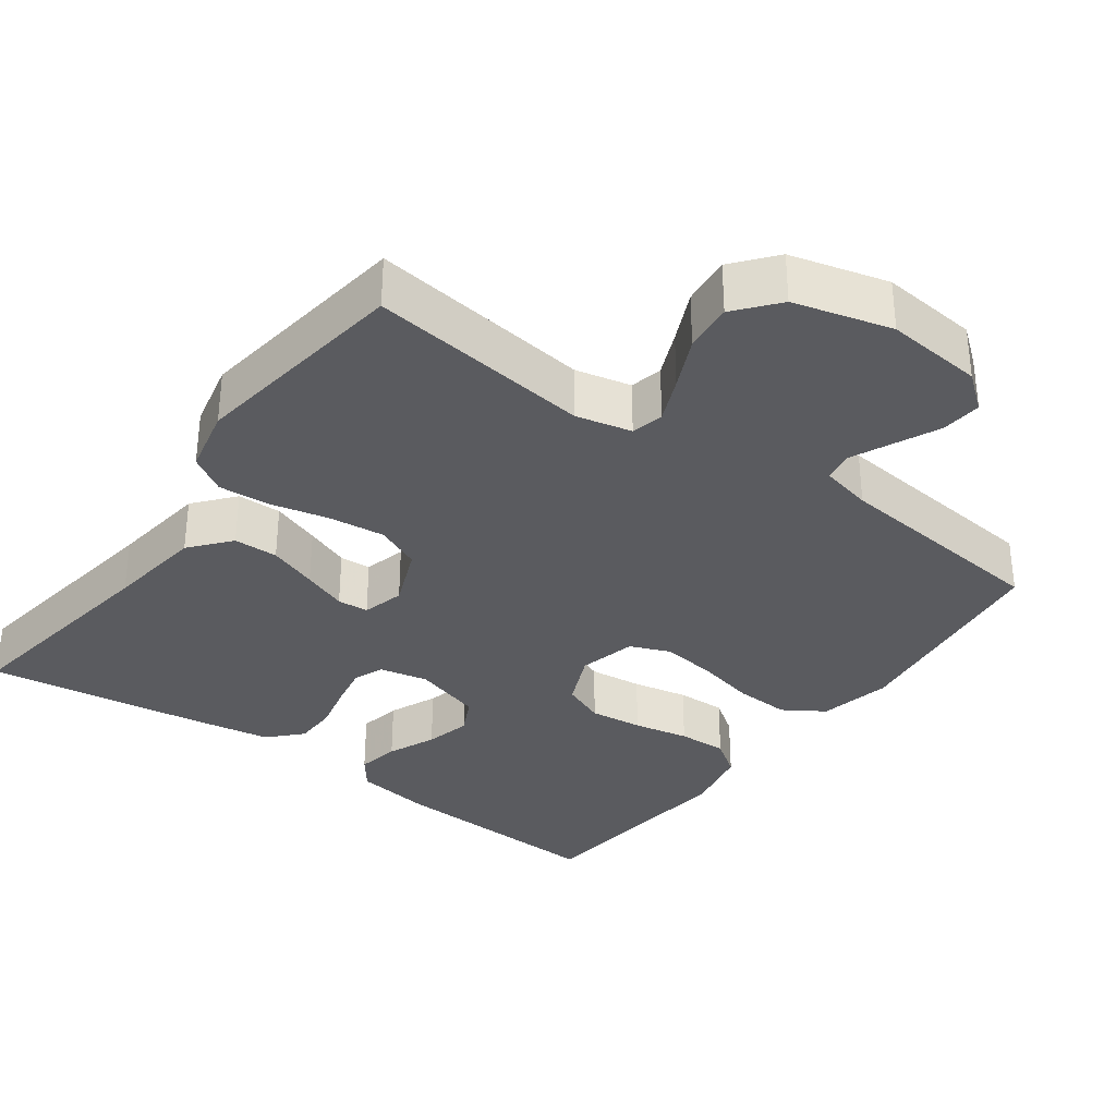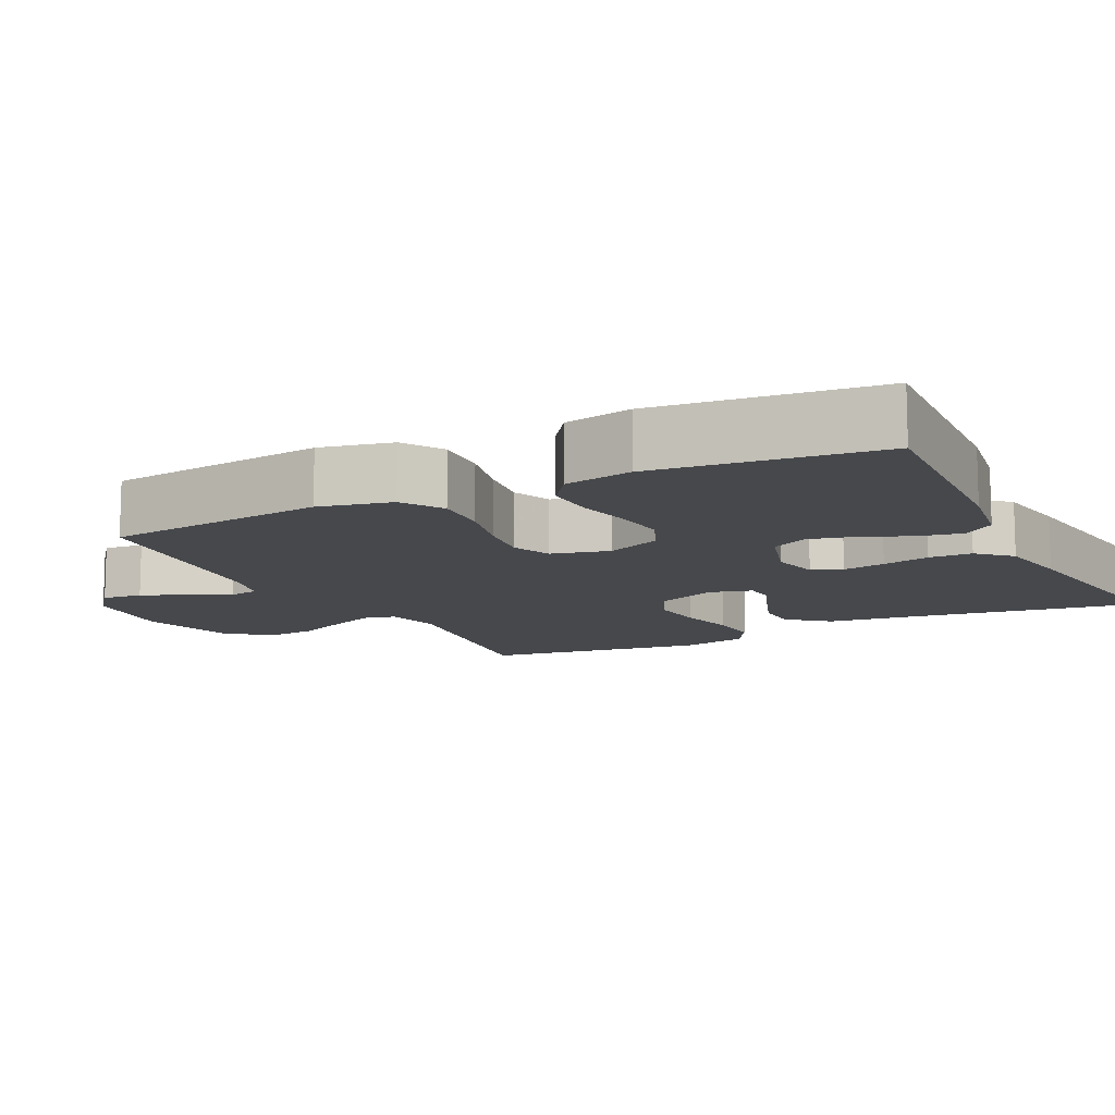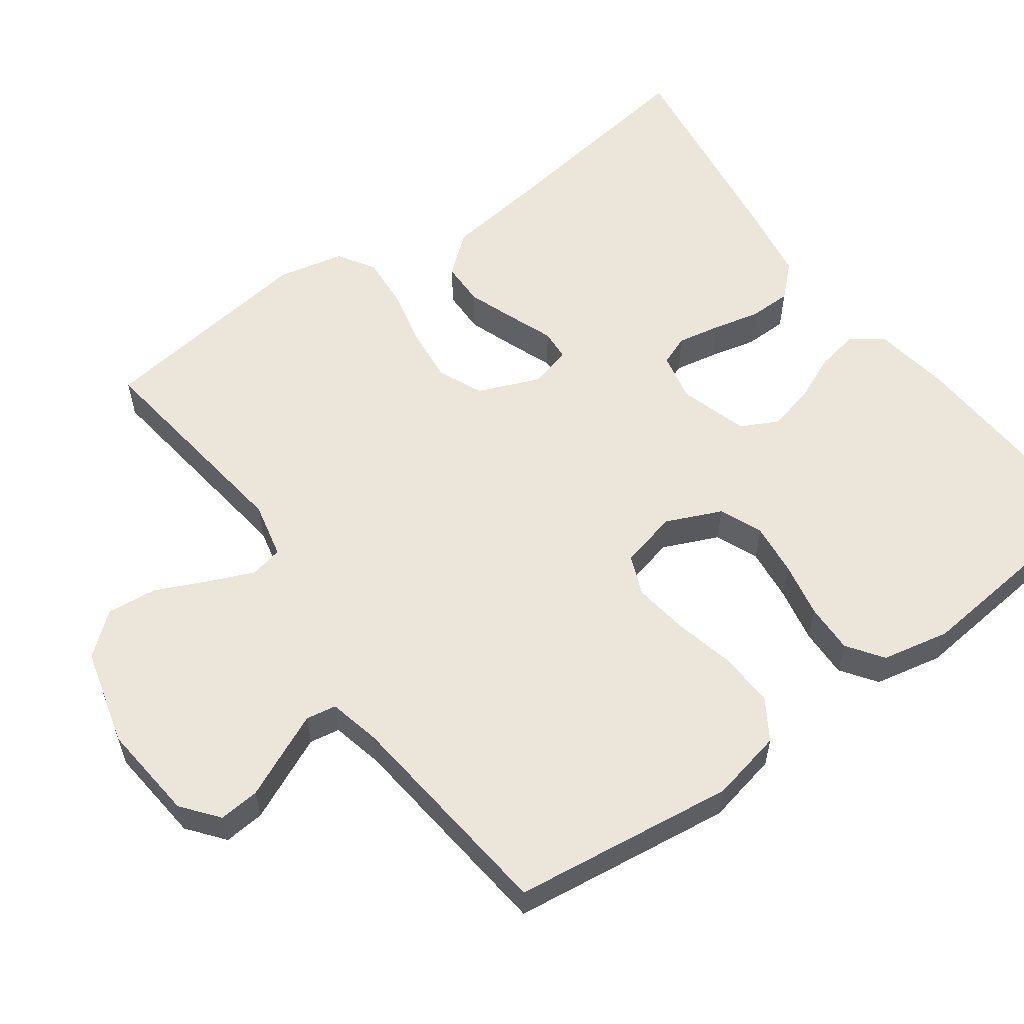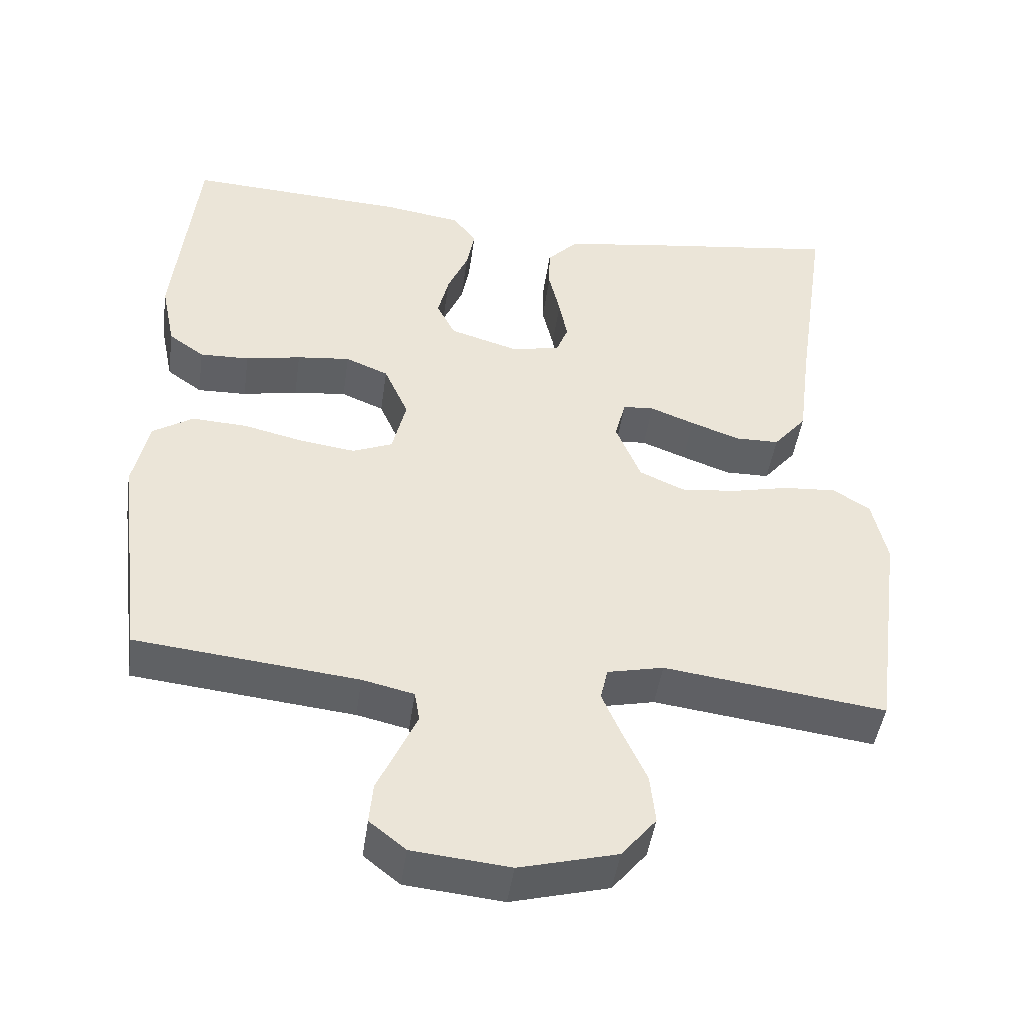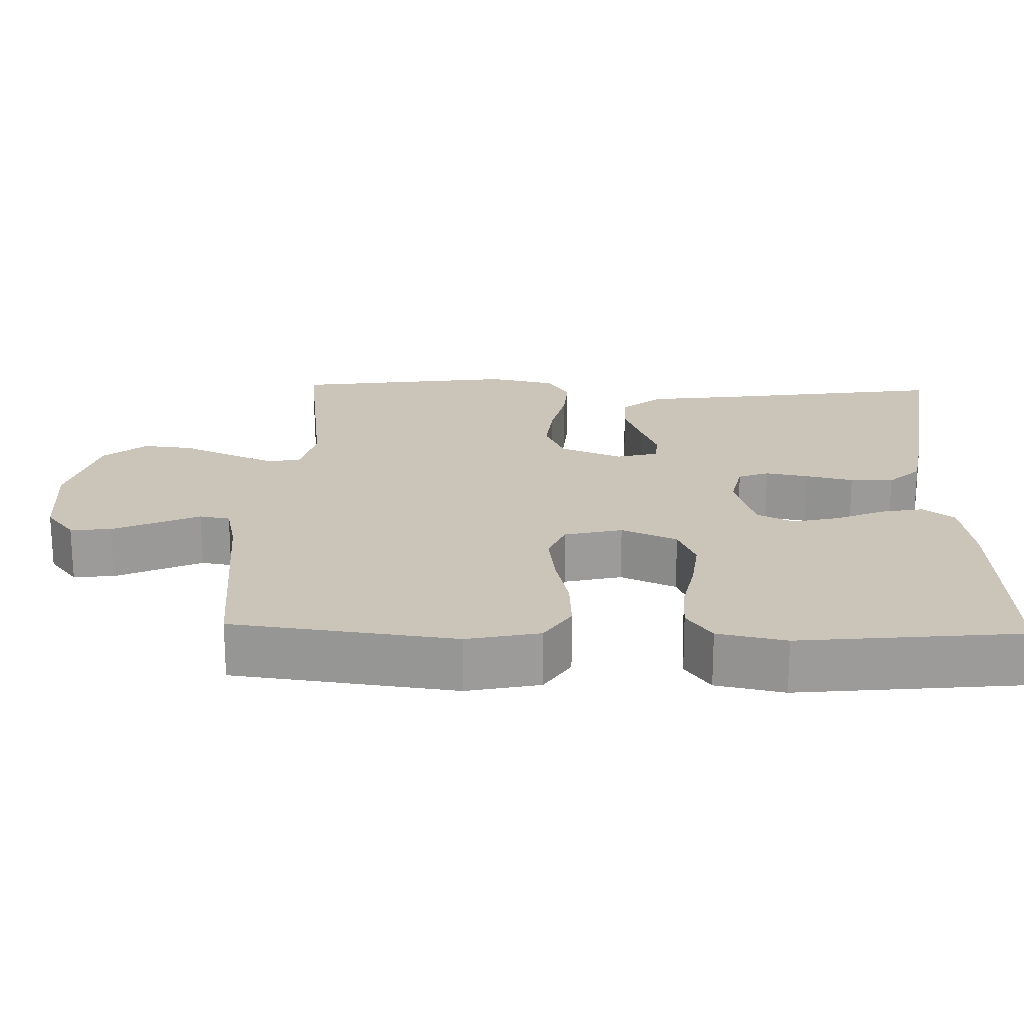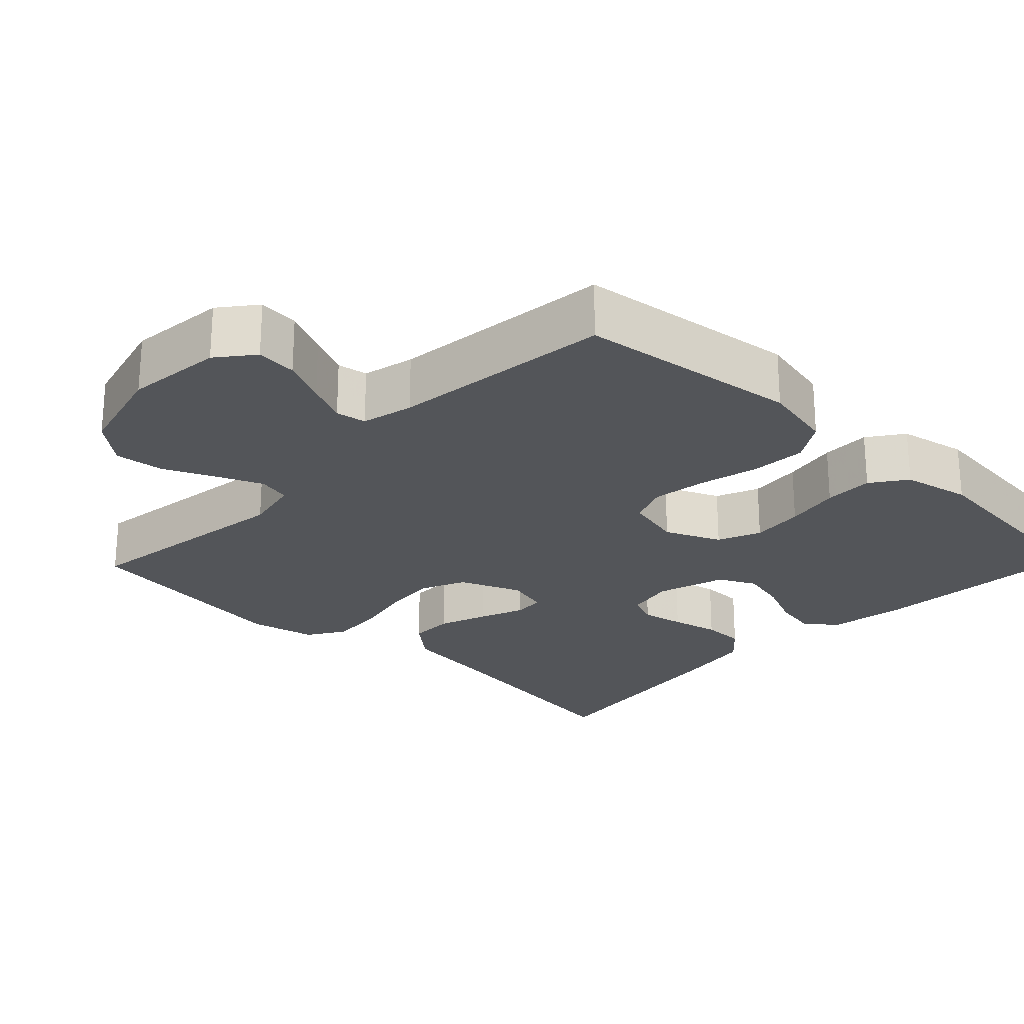
<metadata>
{"format":"obj","ext":"obj","renderer":"f3d","projection":"perspective","resolution":1024,"background":"white","views":[{"elev":-33.4,"azim":143.9,"up":"+Y"},{"elev":-11.5,"azim":-63.5,"up":"+Y"},{"elev":57.3,"azim":-125.9,"up":"+Y"},{"elev":-45.9,"azim":-8.0,"up":"+Z"},{"elev":20.5,"azim":-88.3,"up":"+Y"},{"elev":-24.1,"azim":-133.9,"up":"+Y"}]}
</metadata>
<code>
v -0.5 0.07 -0.5
v -0.538 0.07 -0.2
v -0.517 0.07 -0.102
v -0.462 0.07 -0.067
v -0.387 0.07 -0.071
v -0.306 0.07 -0.09
v -0.232 0.07 -0.1
v -0.178 0.07 -0.078
v -0.159 0.07 0
v -0.192 0.07 0.075
v -0.25 0.07 0.099
v -0.322 0.07 0.091
v -0.397 0.07 0.076
v -0.464 0.07 0.074
v -0.512 0.07 0.108
v -0.531 0.07 0.2
v -0.5 0.07 0.5
v -0.2 0.07 0.484
v -0.096 0.07 0.468
v -0.064 0.07 0.426
v -0.075 0.07 0.368
v -0.103 0.07 0.303
v -0.118 0.07 0.241
v -0.093 0.07 0.191
v 0 0.07 0.163
v 0.066 0.07 0.177
v 0.082 0.07 0.218
v 0.071 0.07 0.276
v 0.056 0.07 0.34
v 0.057 0.07 0.398
v 0.098 0.07 0.441
v 0.2 0.07 0.458
v 0.5 0.07 0.5
v 0.456 0.07 0.2
v 0.439 0.07 0.068
v 0.394 0.07 0.014
v 0.334 0.07 0.013
v 0.268 0.07 0.037
v 0.208 0.07 0.06
v 0.166 0.07 0.057
v 0.151 0.07 0
v 0.185 0.07 -0.083
v 0.246 0.07 -0.11
v 0.321 0.07 -0.102
v 0.4 0.07 -0.084
v 0.471 0.07 -0.079
v 0.521 0.07 -0.11
v 0.541 0.07 -0.2
v 0.5 0.07 -0.5
v 0.2 0.07 -0.461
v 0.124 0.07 -0.478
v 0.114 0.07 -0.522
v 0.14 0.07 -0.583
v 0.172 0.07 -0.653
v 0.179 0.07 -0.72
v 0.132 0.07 -0.777
v 0 0.07 -0.812
v -0.132 0.07 -0.799
v -0.181 0.07 -0.76
v -0.176 0.07 -0.705
v -0.148 0.07 -0.644
v -0.123 0.07 -0.589
v -0.13 0.07 -0.548
v -0.2 0.07 -0.532
v -0.5 0 -0.5
v -0.538 0 -0.2
v -0.517 0 -0.102
v -0.462 0 -0.067
v -0.387 0 -0.071
v -0.306 0 -0.09
v -0.232 0 -0.1
v -0.178 0 -0.078
v -0.159 0 0
v -0.192 0 0.075
v -0.25 0 0.099
v -0.322 0 0.091
v -0.397 0 0.076
v -0.464 0 0.074
v -0.512 0 0.108
v -0.531 0 0.2
v -0.5 0 0.5
v -0.2 0 0.484
v -0.096 0 0.468
v -0.064 0 0.426
v -0.075 0 0.368
v -0.103 0 0.303
v -0.118 0 0.241
v -0.093 0 0.191
v 0 0 0.163
v 0.066 0 0.177
v 0.082 0 0.218
v 0.071 0 0.276
v 0.056 0 0.34
v 0.057 0 0.398
v 0.098 0 0.441
v 0.2 0 0.458
v 0.5 0 0.5
v 0.456 0 0.2
v 0.439 0 0.068
v 0.394 0 0.014
v 0.334 0 0.013
v 0.268 0 0.037
v 0.208 0 0.06
v 0.166 0 0.057
v 0.151 0 0
v 0.185 0 -0.083
v 0.246 0 -0.11
v 0.321 0 -0.102
v 0.4 0 -0.084
v 0.471 0 -0.079
v 0.521 0 -0.11
v 0.541 0 -0.2
v 0.5 0 -0.5
v 0.2 0 -0.461
v 0.124 0 -0.478
v 0.114 0 -0.522
v 0.14 0 -0.583
v 0.172 0 -0.653
v 0.179 0 -0.72
v 0.132 0 -0.777
v 0 0 -0.812
v -0.132 0 -0.799
v -0.181 0 -0.76
v -0.176 0 -0.705
v -0.148 0 -0.644
v -0.123 0 -0.589
v -0.13 0 -0.548
v -0.2 0 -0.532
f 58 59 60 61
f 58 61 62
f 57 58 62
f 56 57 62 63
f 53 54 55 56
f 52 53 56 63
f 47 48 49 50
f 47 50 51
f 44 45 46 47
f 43 44 47 51
f 42 43 51
f 41 42 51 52
f 36 37 38 39
f 34 35 36 39
f 34 39 40
f 33 34 40
f 32 33 40
f 31 32 40 41
f 28 29 30 31
f 27 28 31 41
f 19 20 21 22
f 19 22 23
f 18 19 23
f 17 18 23
f 16 17 23 24
f 12 13 14 15
f 11 12 15 16
f 3 4 5 6
f 3 6 7
f 64 1 2 3
f 64 3 7
f 63 64 7 8
f 52 63 8 9
f 26 27 41 52
f 25 26 52 9
f 11 16 24 25
f 10 11 25
f 9 10 25
f 125 124 123 122
f 126 125 122
f 126 122 121
f 127 126 121 120
f 120 119 118 117
f 127 120 117 116
f 114 113 112 111
f 115 114 111
f 111 110 109 108
f 115 111 108 107
f 115 107 106
f 116 115 106 105
f 103 102 101 100
f 103 100 99 98
f 104 103 98
f 104 98 97
f 104 97 96
f 105 104 96 95
f 95 94 93 92
f 105 95 92 91
f 86 85 84 83
f 87 86 83
f 87 83 82
f 87 82 81
f 88 87 81 80
f 79 78 77 76
f 80 79 76 75
f 70 69 68 67
f 71 70 67
f 67 66 65 128
f 71 67 128
f 72 71 128 127
f 73 72 127 116
f 116 105 91 90
f 73 116 90 89
f 89 88 80 75
f 89 75 74
f 89 74 73
f 1 65 66 2
f 2 66 67 3
f 3 67 68 4
f 4 68 69 5
f 5 69 70 6
f 6 70 71 7
f 7 71 72 8
f 8 72 73 9
f 9 73 74 10
f 10 74 75 11
f 11 75 76 12
f 12 76 77 13
f 13 77 78 14
f 14 78 79 15
f 15 79 80 16
f 16 80 81 17
f 17 81 82 18
f 18 82 83 19
f 19 83 84 20
f 20 84 85 21
f 21 85 86 22
f 22 86 87 23
f 23 87 88 24
f 24 88 89 25
f 25 89 90 26
f 26 90 91 27
f 27 91 92 28
f 28 92 93 29
f 29 93 94 30
f 30 94 95 31
f 31 95 96 32
f 32 96 97 33
f 33 97 98 34
f 34 98 99 35
f 35 99 100 36
f 36 100 101 37
f 37 101 102 38
f 38 102 103 39
f 39 103 104 40
f 40 104 105 41
f 41 105 106 42
f 42 106 107 43
f 43 107 108 44
f 44 108 109 45
f 45 109 110 46
f 46 110 111 47
f 47 111 112 48
f 48 112 113 49
f 49 113 114 50
f 50 114 115 51
f 51 115 116 52
f 52 116 117 53
f 53 117 118 54
f 54 118 119 55
f 55 119 120 56
f 56 120 121 57
f 57 121 122 58
f 58 122 123 59
f 59 123 124 60
f 60 124 125 61
f 61 125 126 62
f 62 126 127 63
f 63 127 128 64
f 64 128 65 1

</code>
